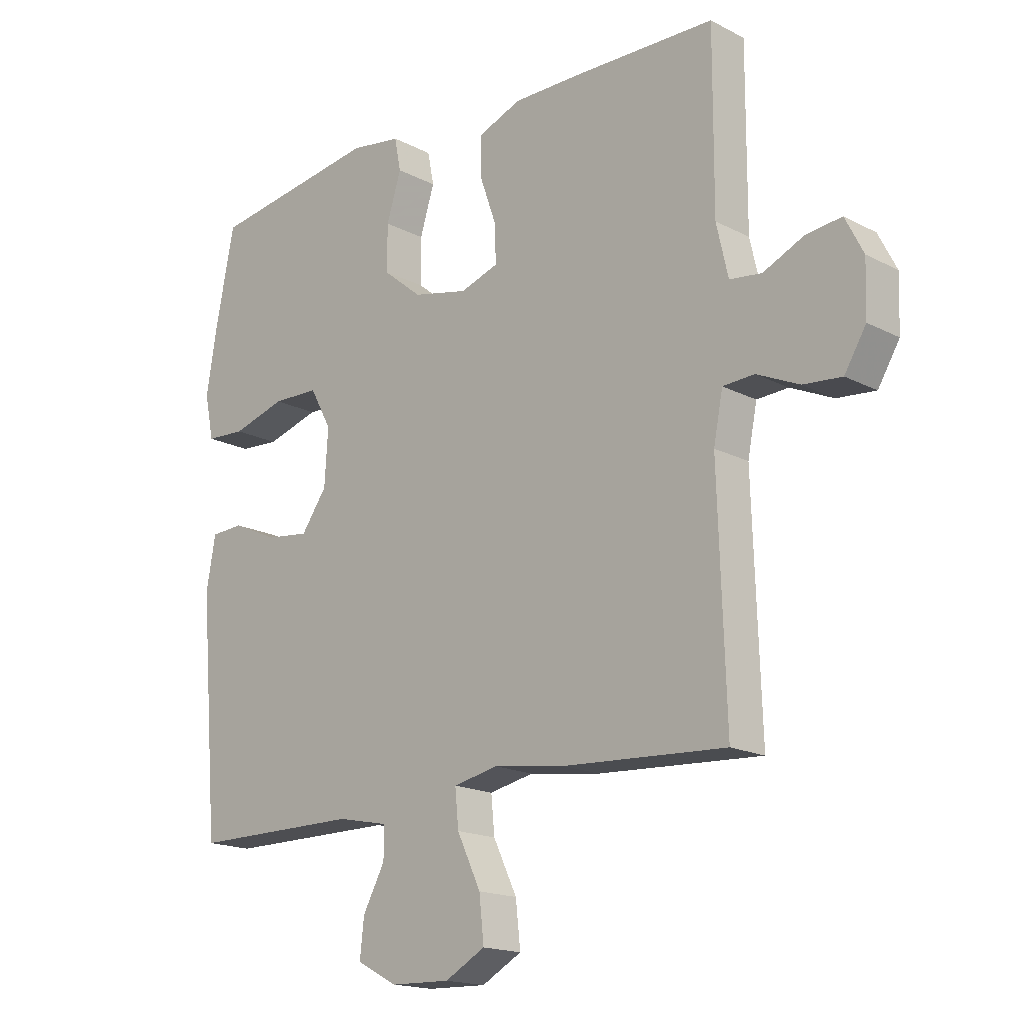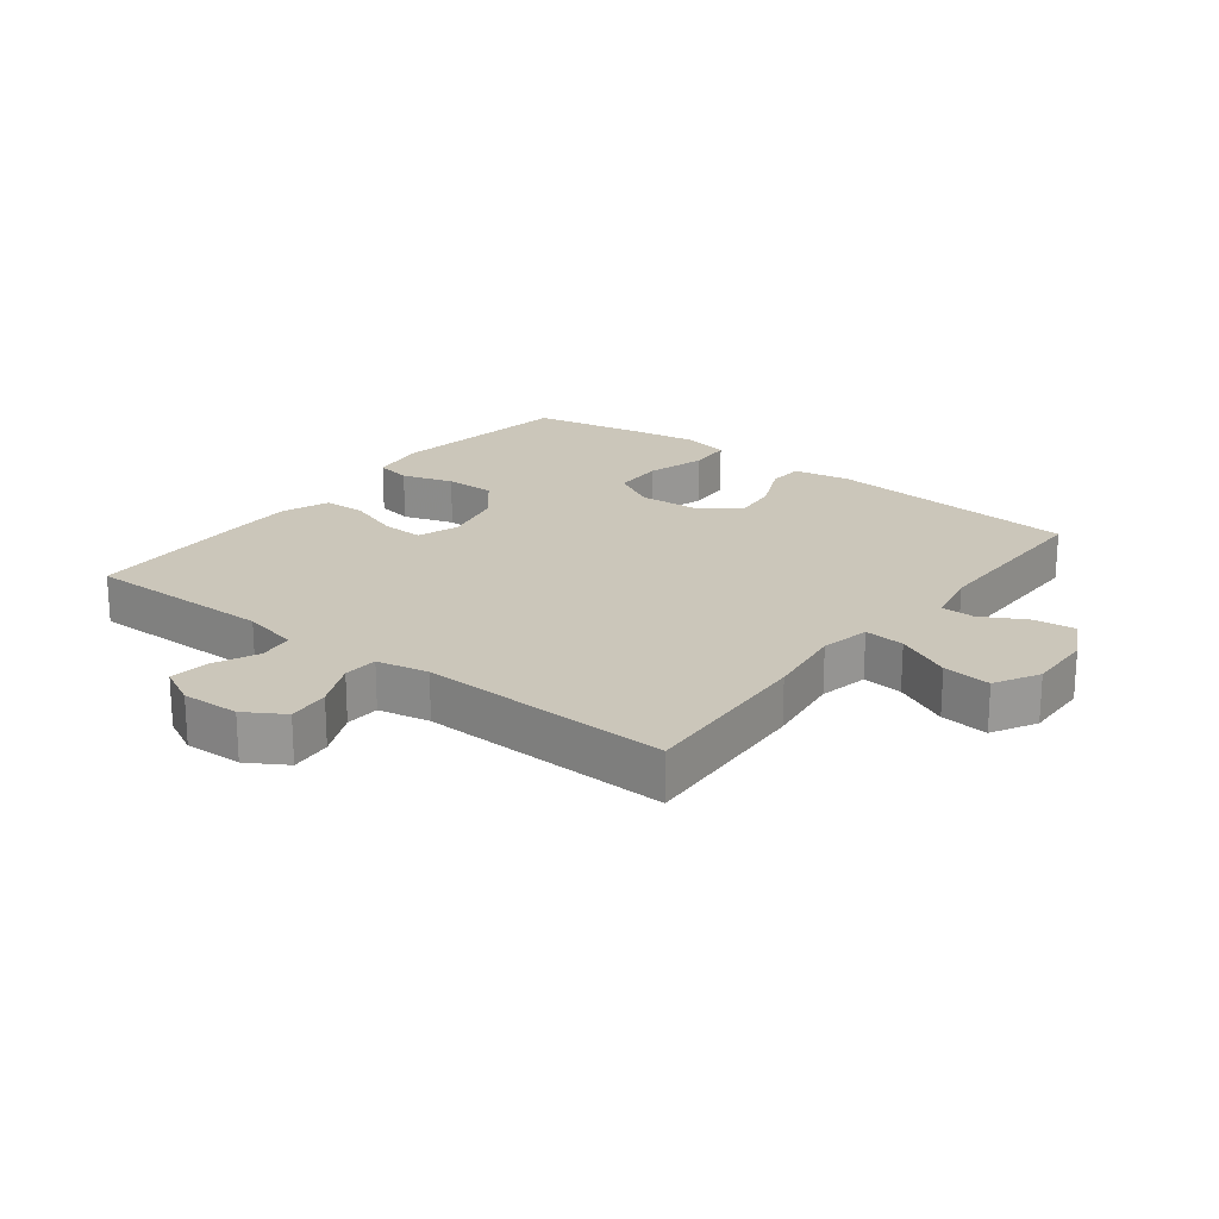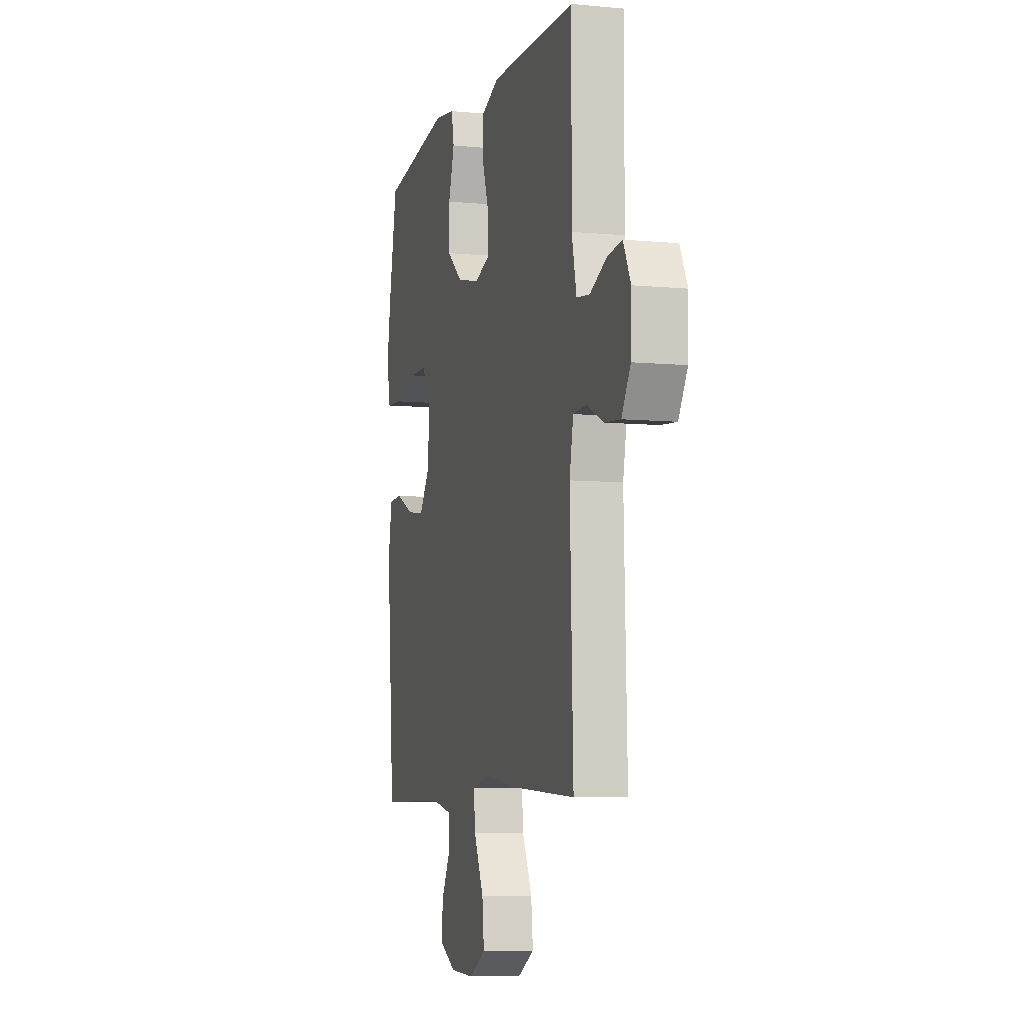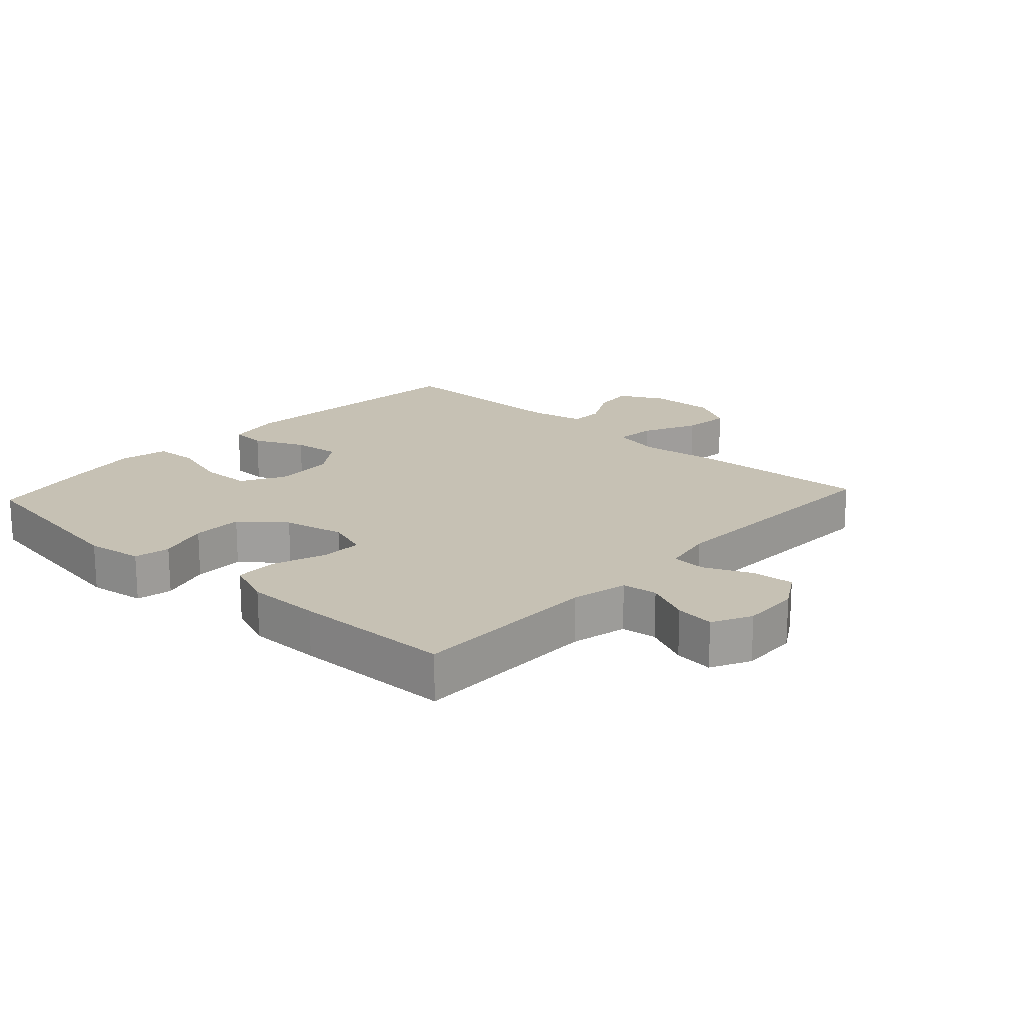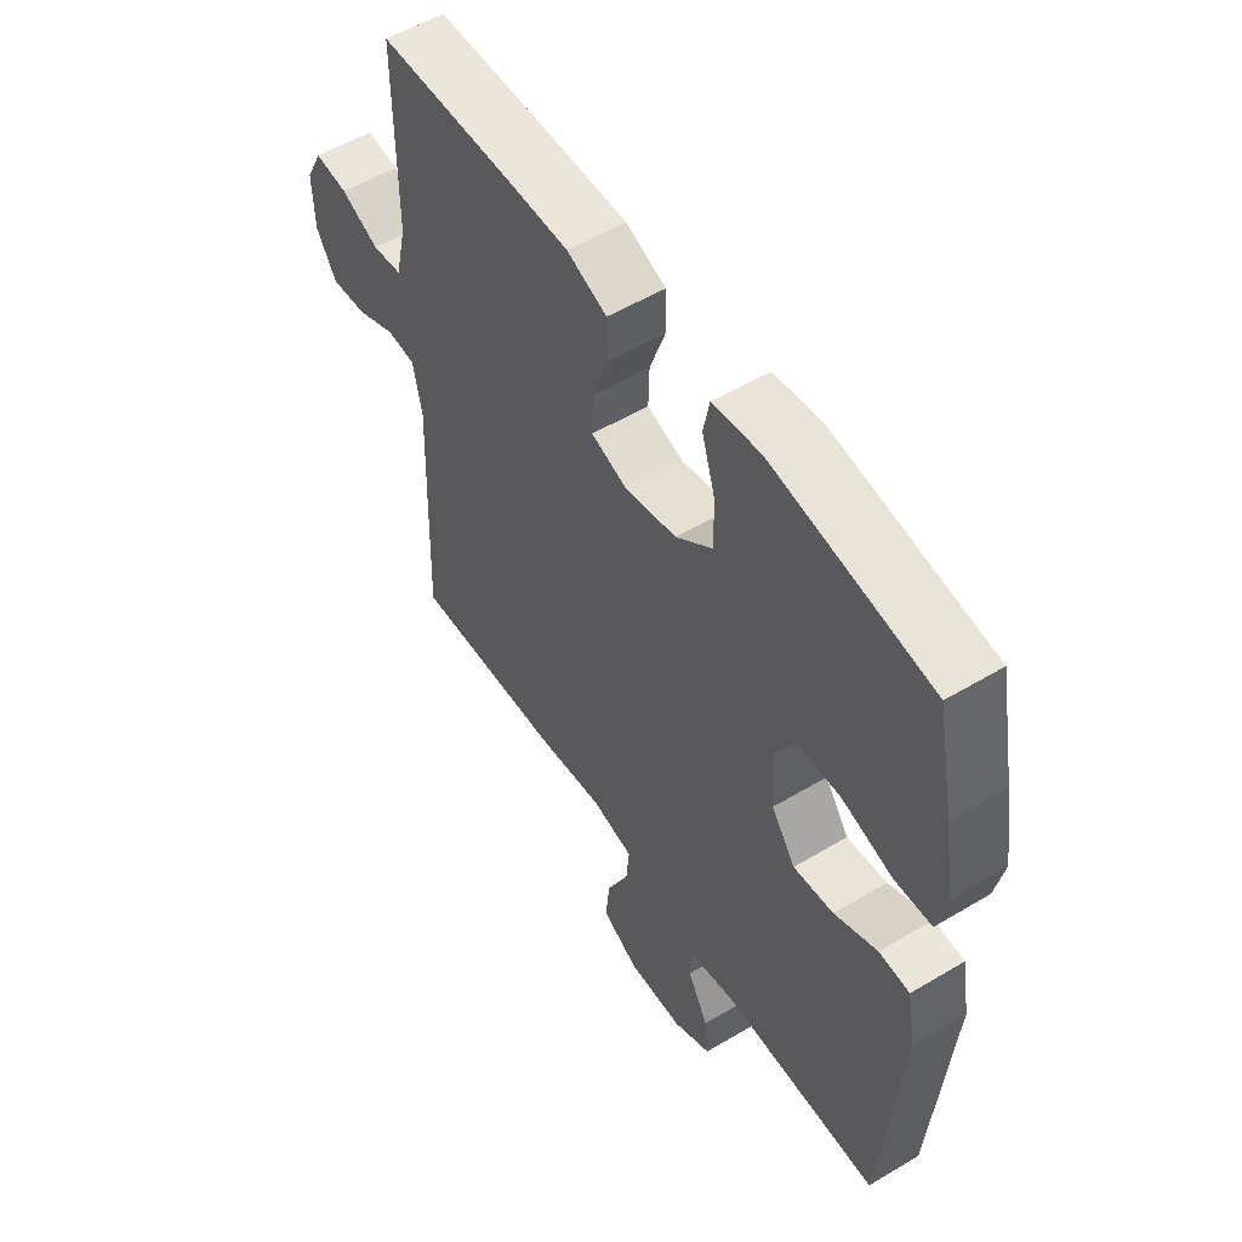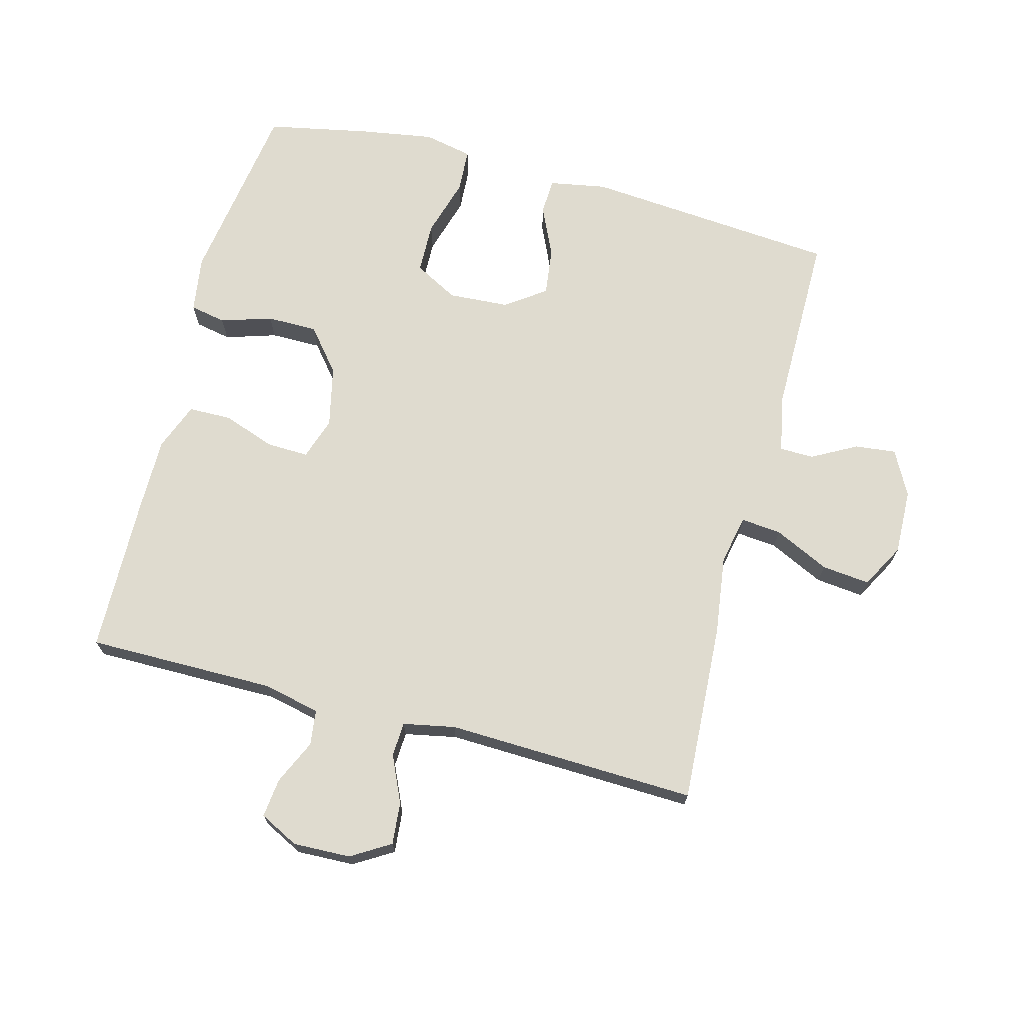
<metadata>
{"format":"obj","ext":"obj","renderer":"f3d","projection":"perspective","resolution":1024,"background":"white","views":[{"elev":-17.2,"azim":44.0,"up":"+Z"},{"elev":21.1,"azim":127.6,"up":"+Y"},{"elev":-6.9,"azim":74.5,"up":"+Z"},{"elev":18.5,"azim":42.6,"up":"+Y"},{"elev":54.3,"azim":-122.4,"up":"+Z"},{"elev":70.3,"azim":104.8,"up":"+Y"}]}
</metadata>
<code>
v -0.5 0.07 0.5
v -0.208 0.07 0.544
v -0.12 0.07 0.531
v -0.109 0.07 0.475
v -0.134 0.07 0.395
v -0.134 0.07 0.316
v -0.067 0.07 0.261
v 0.028 0.07 0.24
v 0.094 0.07 0.262
v 0.092 0.07 0.327
v 0.063 0.07 0.409
v 0.064 0.07 0.476
v 0.138 0.07 0.505
v 0.252 0.07 0.505
v 0.5 0.07 0.5
v 0.499 0.07 0.205
v 0.519 0.07 0.117
v 0.574 0.07 0.11
v 0.644 0.07 0.142
v 0.705 0.07 0.149
v 0.736 0.07 0.088
v 0.733 0.07 -0.002
v 0.696 0.07 -0.063
v 0.63 0.07 -0.057
v 0.557 0.07 -0.024
v 0.503 0.07 -0.027
v 0.487 0.07 -0.108
v 0.5 0.07 -0.5
v 0.219 0.07 -0.484
v 0.096 0.07 -0.467
v 0.019 0.07 -0.483
v 0.025 0.07 -0.546
v 0.066 0.07 -0.632
v 0.074 0.07 -0.707
v 0.005 0.07 -0.745
v -0.097 0.07 -0.742
v -0.167 0.07 -0.705
v -0.16 0.07 -0.641
v -0.122 0.07 -0.571
v -0.123 0.07 -0.518
v -0.209 0.07 -0.5
v -0.5 0.07 -0.5
v -0.533 0.07 -0.103
v -0.517 0.07 -0.014
v -0.461 0.07 -0.011
v -0.382 0.07 -0.047
v -0.308 0.07 -0.056
v -0.264 0.07 0.006
v -0.258 0.07 0.101
v -0.295 0.07 0.169
v -0.375 0.07 0.171
v -0.467 0.07 0.144
v -0.535 0.07 0.148
v -0.551 0.07 0.224
v -0.532 0.07 0.34
v -0.5 0 0.5
v -0.208 0 0.544
v -0.12 0 0.531
v -0.109 0 0.475
v -0.134 0 0.395
v -0.134 0 0.316
v -0.067 0 0.261
v 0.028 0 0.24
v 0.094 0 0.262
v 0.092 0 0.327
v 0.063 0 0.409
v 0.064 0 0.476
v 0.138 0 0.505
v 0.252 0 0.505
v 0.5 0 0.5
v 0.499 0 0.205
v 0.519 0 0.117
v 0.574 0 0.11
v 0.644 0 0.142
v 0.705 0 0.149
v 0.736 0 0.088
v 0.733 0 -0.002
v 0.696 0 -0.063
v 0.63 0 -0.057
v 0.557 0 -0.024
v 0.503 0 -0.027
v 0.487 0 -0.108
v 0.5 0 -0.5
v 0.219 0 -0.484
v 0.096 0 -0.467
v 0.019 0 -0.483
v 0.025 0 -0.546
v 0.066 0 -0.632
v 0.074 0 -0.707
v 0.005 0 -0.745
v -0.097 0 -0.742
v -0.167 0 -0.705
v -0.16 0 -0.641
v -0.122 0 -0.571
v -0.123 0 -0.518
v -0.209 0 -0.5
v -0.5 0 -0.5
v -0.533 0 -0.103
v -0.517 0 -0.014
v -0.461 0 -0.011
v -0.382 0 -0.047
v -0.308 0 -0.056
v -0.264 0 0.006
v -0.258 0 0.101
v -0.295 0 0.169
v -0.375 0 0.171
v -0.467 0 0.144
v -0.535 0 0.148
v -0.551 0 0.224
v -0.532 0 0.34
f 51 52 53 54
f 50 51 54 55
f 43 44 45 46
f 41 42 43 46
f 40 41 46 47
f 36 37 38 39
f 36 39 40
f 35 36 40
f 32 33 34 35
f 31 32 35 40
f 27 28 29 30
f 26 27 30 31
f 22 23 24 25
f 22 25 26
f 21 22 26
f 18 19 20 21
f 17 18 21 26
f 16 17 26 31
f 10 11 12 13
f 9 10 13 14
f 2 3 4 5
f 2 5 6
f 50 55 1 2
f 49 50 2 6
f 48 49 6 7
f 47 48 7 8
f 40 47 8 9
f 15 16 31 40
f 9 14 15 40
f 109 108 107 106
f 110 109 106 105
f 101 100 99 98
f 101 98 97 96
f 102 101 96 95
f 94 93 92 91
f 95 94 91
f 95 91 90
f 90 89 88 87
f 95 90 87 86
f 85 84 83 82
f 86 85 82 81
f 80 79 78 77
f 81 80 77
f 81 77 76
f 76 75 74 73
f 81 76 73 72
f 86 81 72 71
f 68 67 66 65
f 69 68 65 64
f 60 59 58 57
f 61 60 57
f 57 56 110 105
f 61 57 105 104
f 62 61 104 103
f 63 62 103 102
f 64 63 102 95
f 95 86 71 70
f 95 70 69 64
f 1 56 57 2
f 2 57 58 3
f 3 58 59 4
f 4 59 60 5
f 5 60 61 6
f 6 61 62 7
f 7 62 63 8
f 8 63 64 9
f 9 64 65 10
f 10 65 66 11
f 11 66 67 12
f 12 67 68 13
f 13 68 69 14
f 14 69 70 15
f 15 70 71 16
f 16 71 72 17
f 17 72 73 18
f 18 73 74 19
f 19 74 75 20
f 20 75 76 21
f 21 76 77 22
f 22 77 78 23
f 23 78 79 24
f 24 79 80 25
f 25 80 81 26
f 26 81 82 27
f 27 82 83 28
f 28 83 84 29
f 29 84 85 30
f 30 85 86 31
f 31 86 87 32
f 32 87 88 33
f 33 88 89 34
f 34 89 90 35
f 35 90 91 36
f 36 91 92 37
f 37 92 93 38
f 38 93 94 39
f 39 94 95 40
f 40 95 96 41
f 41 96 97 42
f 42 97 98 43
f 43 98 99 44
f 44 99 100 45
f 45 100 101 46
f 46 101 102 47
f 47 102 103 48
f 48 103 104 49
f 49 104 105 50
f 50 105 106 51
f 51 106 107 52
f 52 107 108 53
f 53 108 109 54
f 54 109 110 55
f 55 110 56 1

</code>
